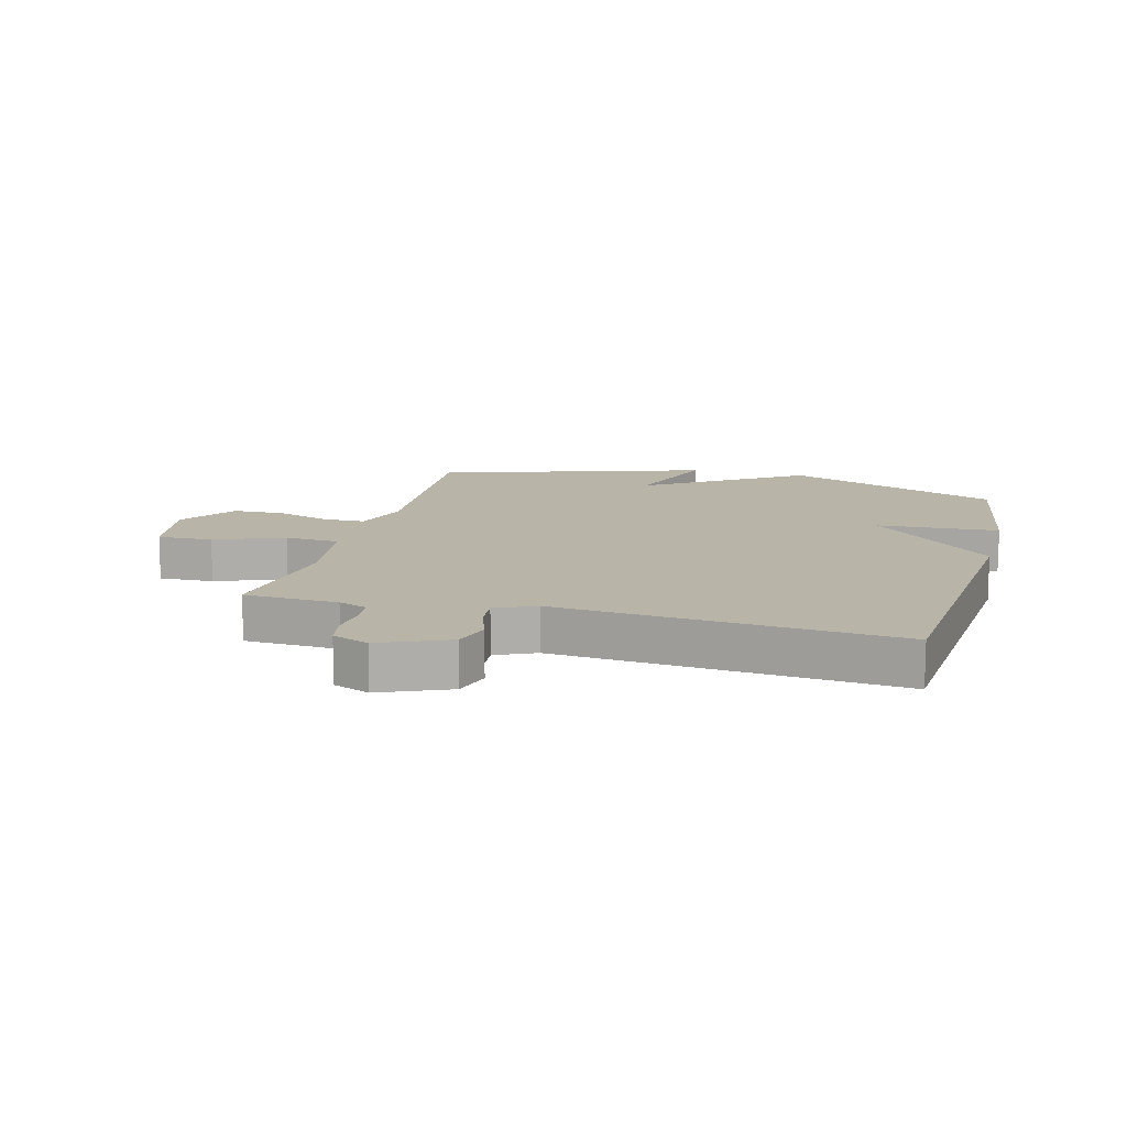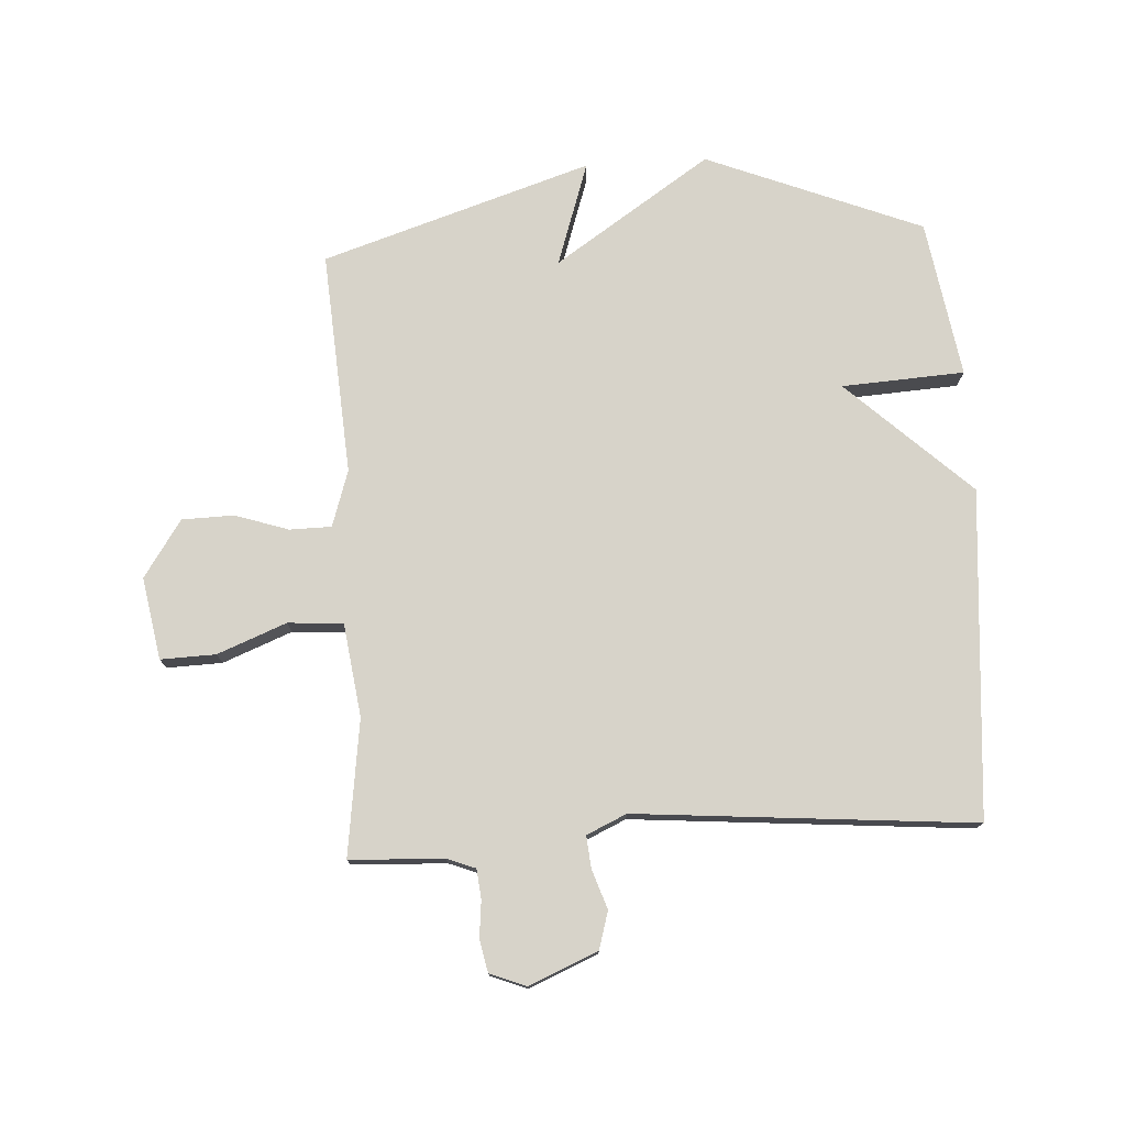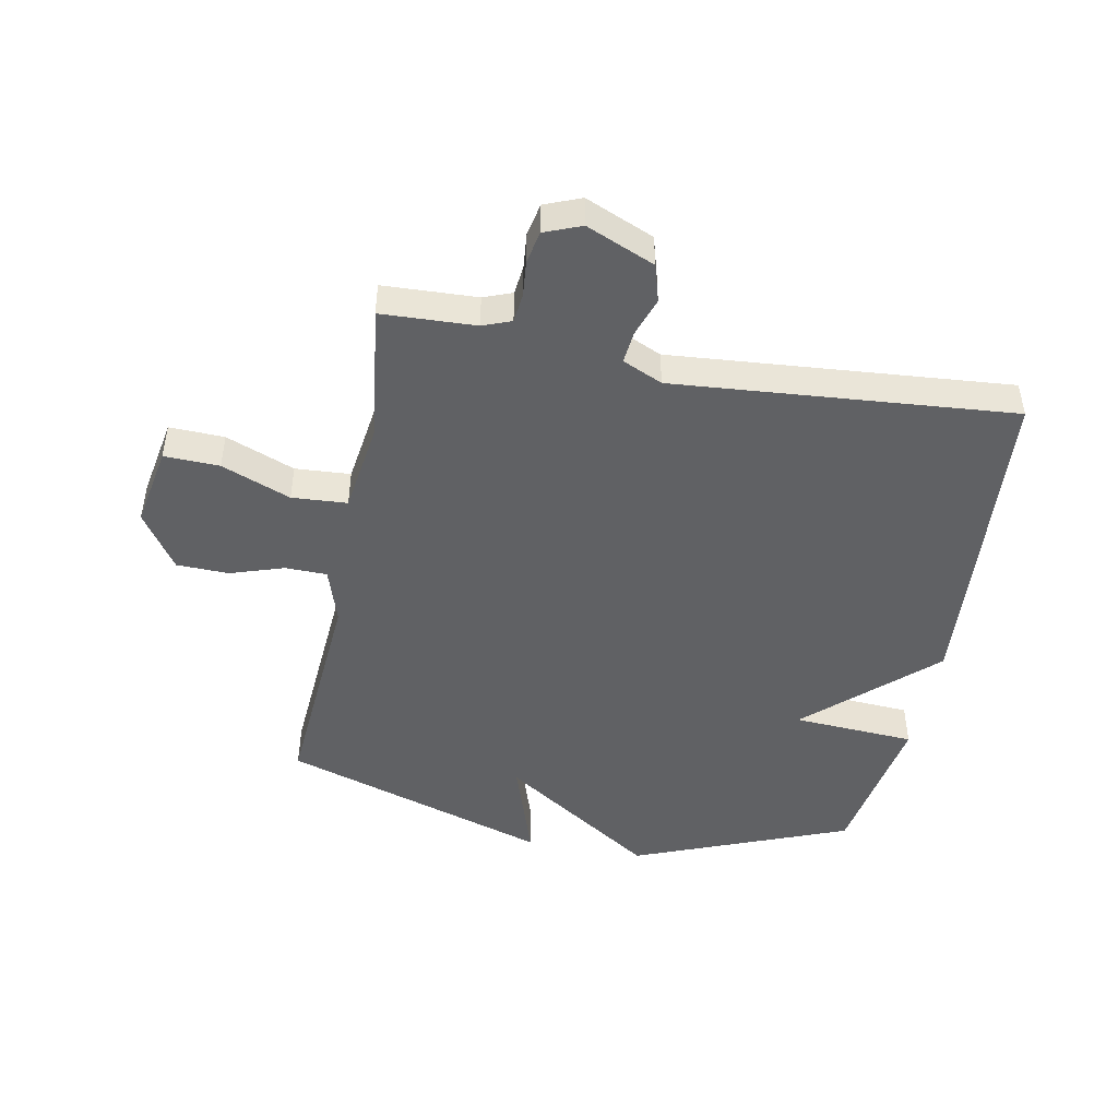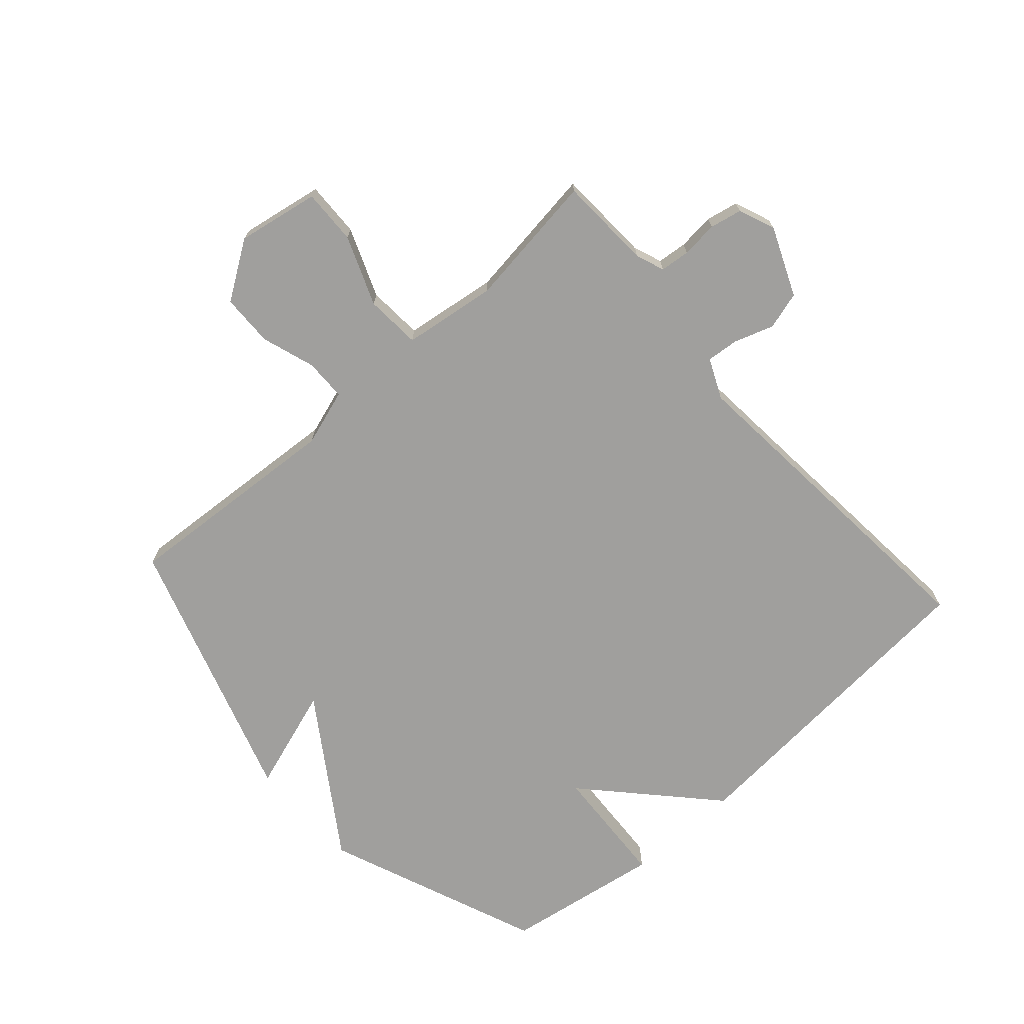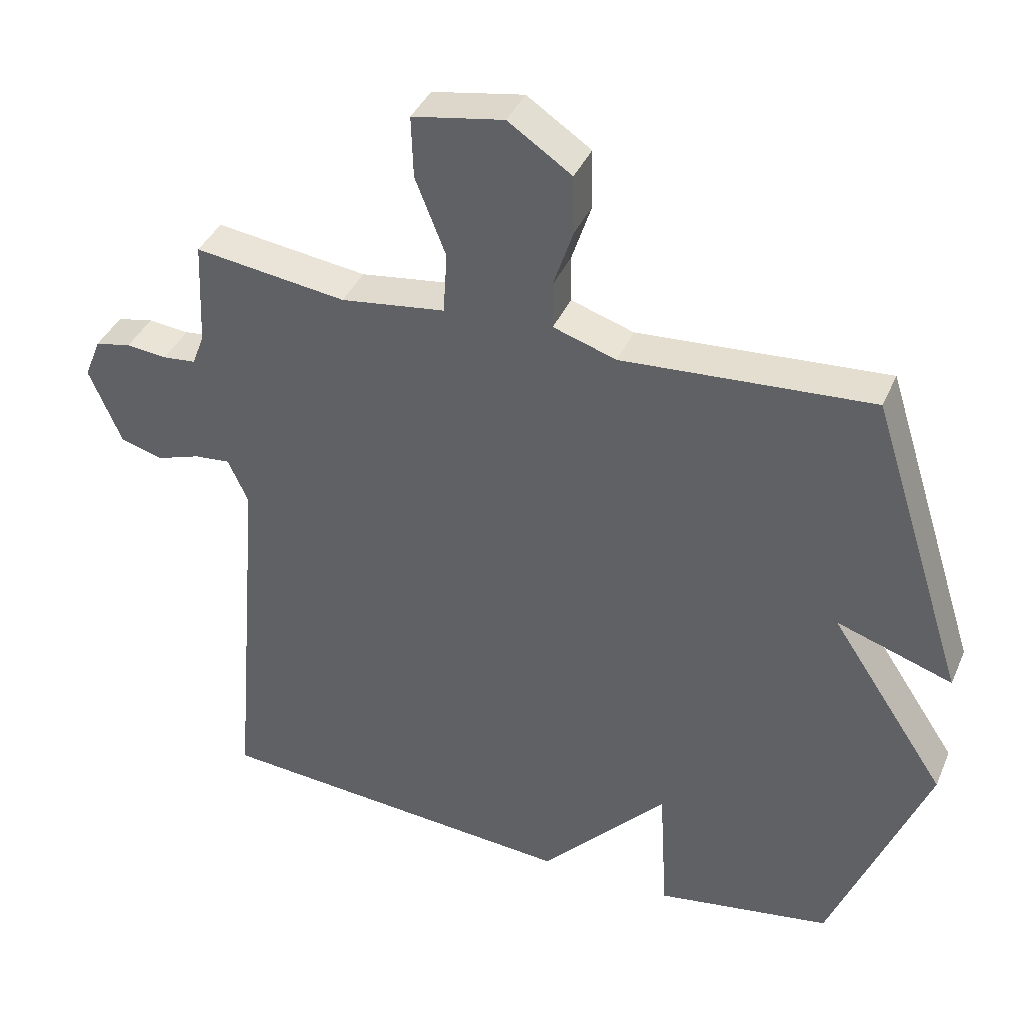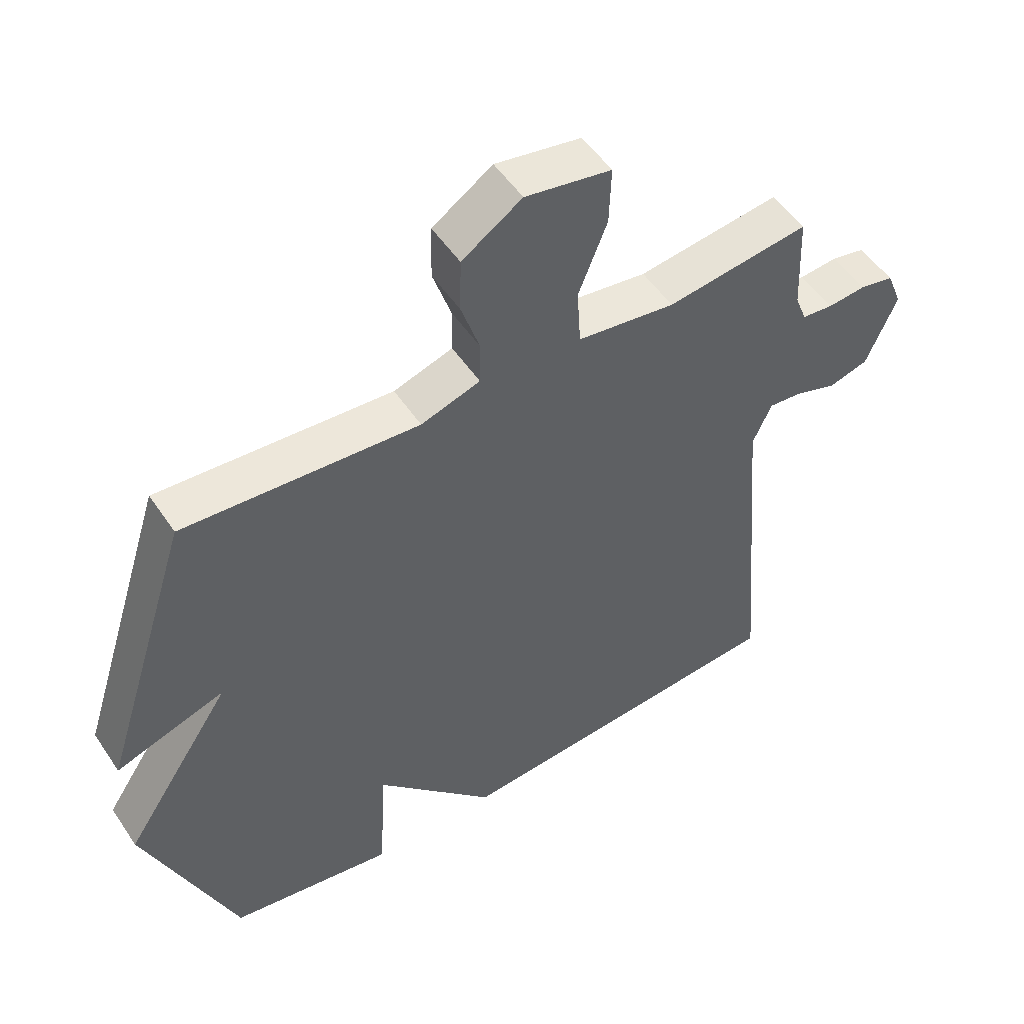
<metadata>
{"format":"obj","ext":"obj","renderer":"f3d","projection":"perspective","resolution":1024,"background":"white","views":[{"elev":13.0,"azim":104.9,"up":"+Y"},{"elev":76.4,"azim":86.7,"up":"+Y"},{"elev":-46.9,"azim":79.0,"up":"+Y"},{"elev":-71.3,"azim":41.7,"up":"+Y"},{"elev":38.9,"azim":-158.2,"up":"+Z"},{"elev":51.8,"azim":-32.9,"up":"+Z"}]}
</metadata>
<code>
v -0.5 0.07 0.5
v -0.132 0.07 0.475
v -0.039 0.07 0.505
v -0.038 0.07 0.574
v -0.067 0.07 0.662
v -0.065 0.07 0.748
v 0.029 0.07 0.811
v 0.164 0.07 0.787
v 0.161 0.07 0.696
v 0.116 0.07 0.582
v 0.122 0.07 0.491
v 0.276 0.07 0.47
v 0.5 0.07 0.5
v 0.507 0.07 0.345
v 0.525 0.07 0.298
v 0.574 0.07 0.293
v 0.634 0.07 0.299
v 0.687 0.07 0.288
v 0.711 0.07 0.228
v 0.663 0.07 0.115
v 0.601 0.07 0.097
v 0.536 0.07 0.119
v 0.483 0.07 0.124
v 0.453 0.07 0.058
v 0.5 0.07 -0.5
v -0.041 0.07 -0.542
v -0.229 0.07 -0.34
v -0.241 0.07 -0.542
v -0.5 0.07 -0.5
v -0.642 0.07 -0.144
v -0.471 0.07 0.113
v -0.642 0.07 0.056
v -0.5 0 0.5
v -0.132 0 0.475
v -0.039 0 0.505
v -0.038 0 0.574
v -0.067 0 0.662
v -0.065 0 0.748
v 0.029 0 0.811
v 0.164 0 0.787
v 0.161 0 0.696
v 0.116 0 0.582
v 0.122 0 0.491
v 0.276 0 0.47
v 0.5 0 0.5
v 0.507 0 0.345
v 0.525 0 0.298
v 0.574 0 0.293
v 0.634 0 0.299
v 0.687 0 0.288
v 0.711 0 0.228
v 0.663 0 0.115
v 0.601 0 0.097
v 0.536 0 0.119
v 0.483 0 0.124
v 0.453 0 0.058
v 0.5 0 -0.5
v -0.041 0 -0.542
v -0.229 0 -0.34
v -0.241 0 -0.542
v -0.5 0 -0.5
v -0.642 0 -0.144
v -0.471 0 0.113
v -0.642 0 0.056
f 31 32 1 2
f 29 30 31
f 28 29 31
f 27 28 31
f 31 2 3
f 27 31 3
f 26 27 3
f 25 26 3
f 24 25 3
f 23 24 3 4
f 22 23 4
f 20 21 22
f 19 20 22
f 18 19 22
f 17 18 22
f 16 17 22
f 15 16 22
f 14 15 22
f 12 13 14
f 11 12 14 22
f 8 9 10
f 7 8 10
f 6 7 10
f 5 6 10
f 4 5 10
f 4 10 11
f 4 11 22
f 34 33 64 63
f 63 62 61
f 63 61 60
f 63 60 59
f 35 34 63
f 35 63 59
f 35 59 58
f 35 58 57
f 35 57 56
f 36 35 56 55
f 36 55 54
f 54 53 52
f 54 52 51
f 54 51 50
f 54 50 49
f 54 49 48
f 54 48 47
f 54 47 46
f 46 45 44
f 54 46 44 43
f 42 41 40
f 42 40 39
f 42 39 38
f 42 38 37
f 42 37 36
f 43 42 36
f 54 43 36
f 1 33 34 2
f 2 34 35 3
f 3 35 36 4
f 4 36 37 5
f 5 37 38 6
f 6 38 39 7
f 7 39 40 8
f 8 40 41 9
f 9 41 42 10
f 10 42 43 11
f 11 43 44 12
f 12 44 45 13
f 13 45 46 14
f 14 46 47 15
f 15 47 48 16
f 16 48 49 17
f 17 49 50 18
f 18 50 51 19
f 19 51 52 20
f 20 52 53 21
f 21 53 54 22
f 22 54 55 23
f 23 55 56 24
f 24 56 57 25
f 25 57 58 26
f 26 58 59 27
f 27 59 60 28
f 28 60 61 29
f 29 61 62 30
f 30 62 63 31
f 31 63 64 32
f 32 64 33 1

</code>
